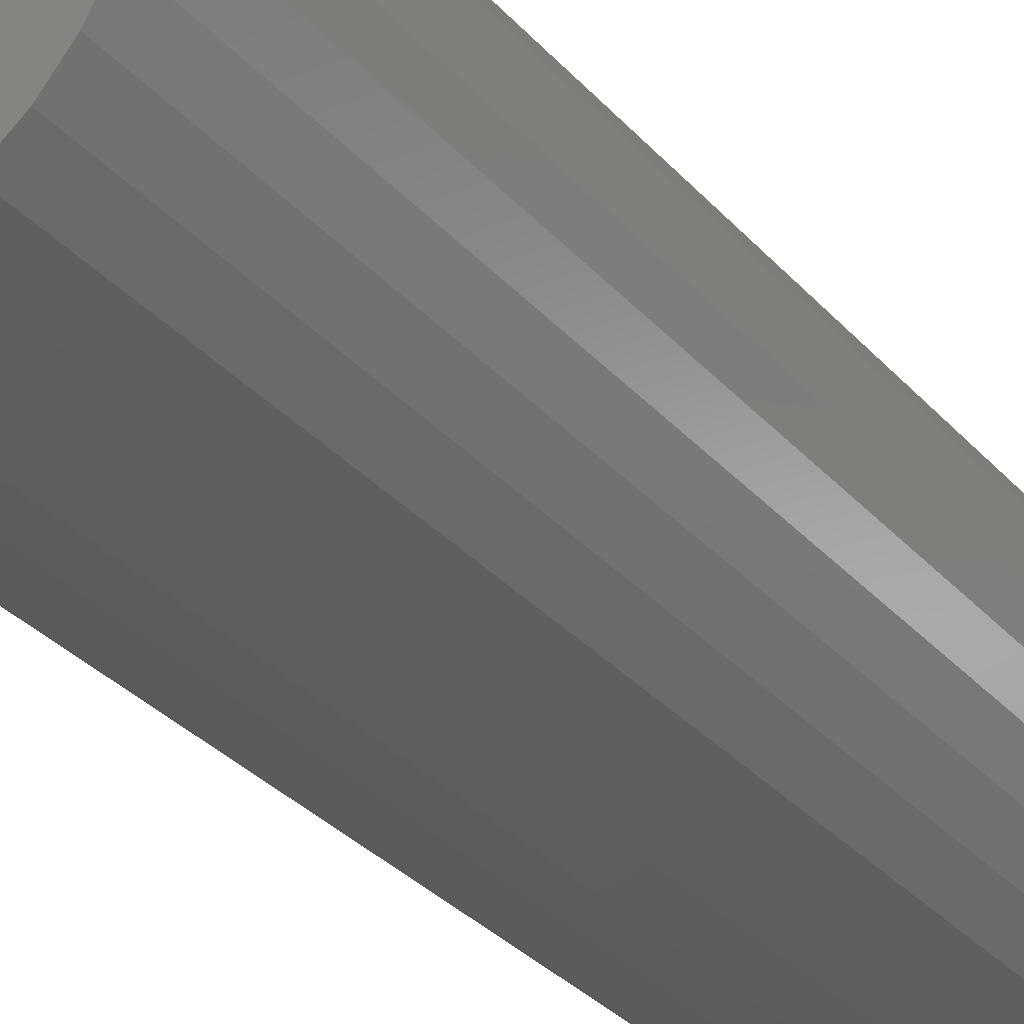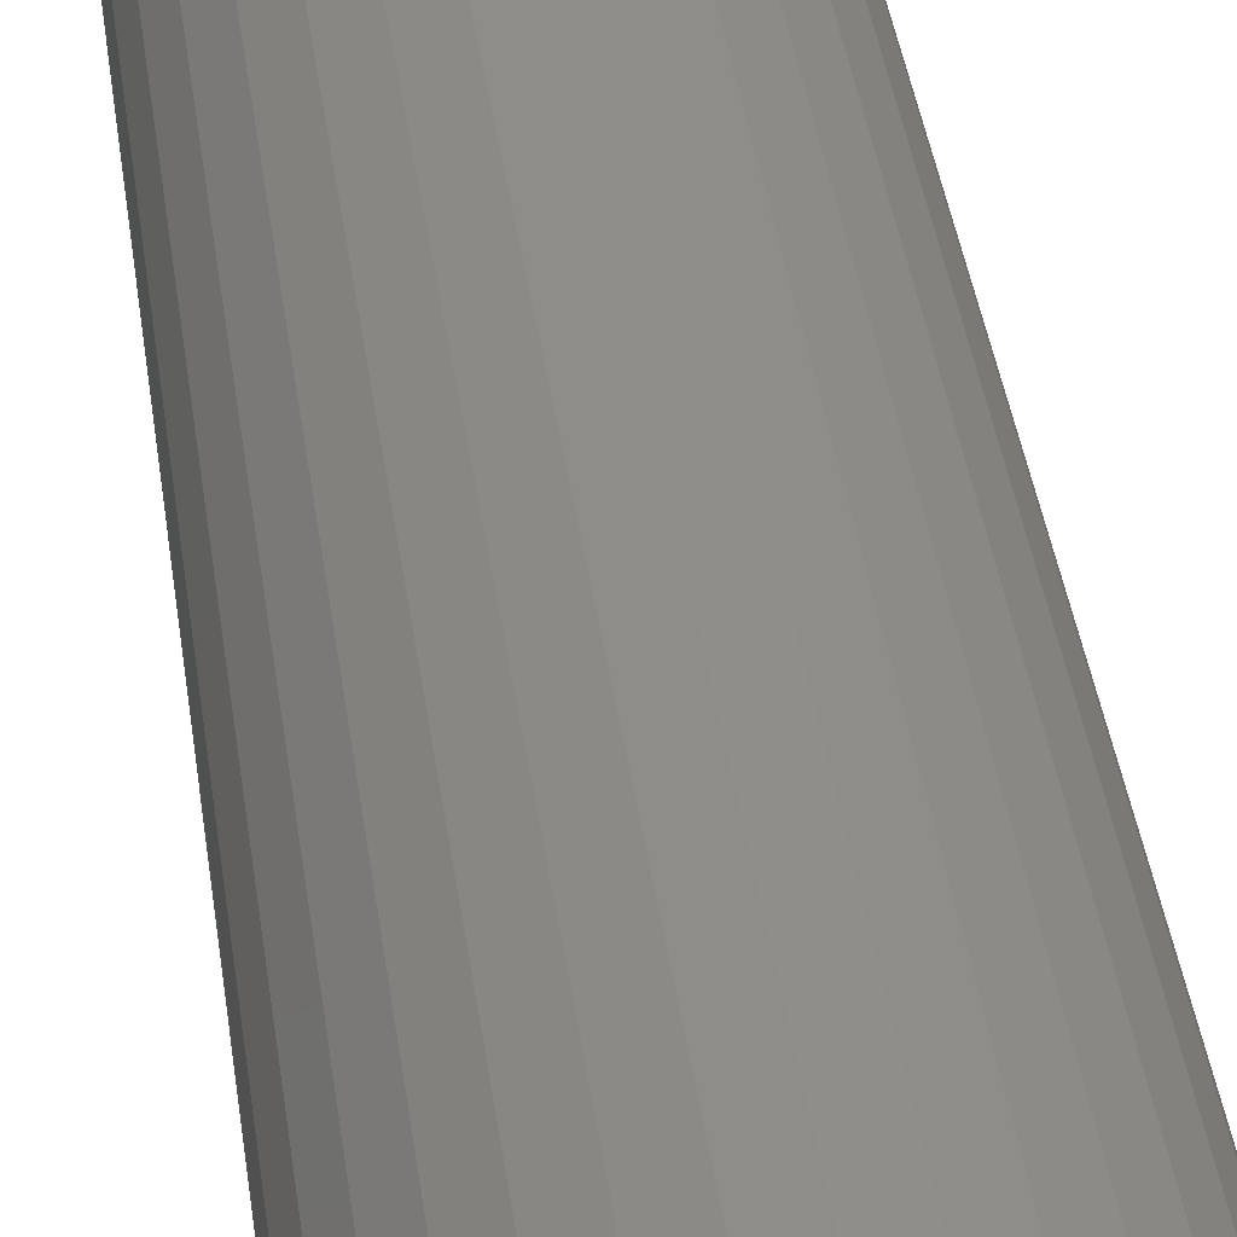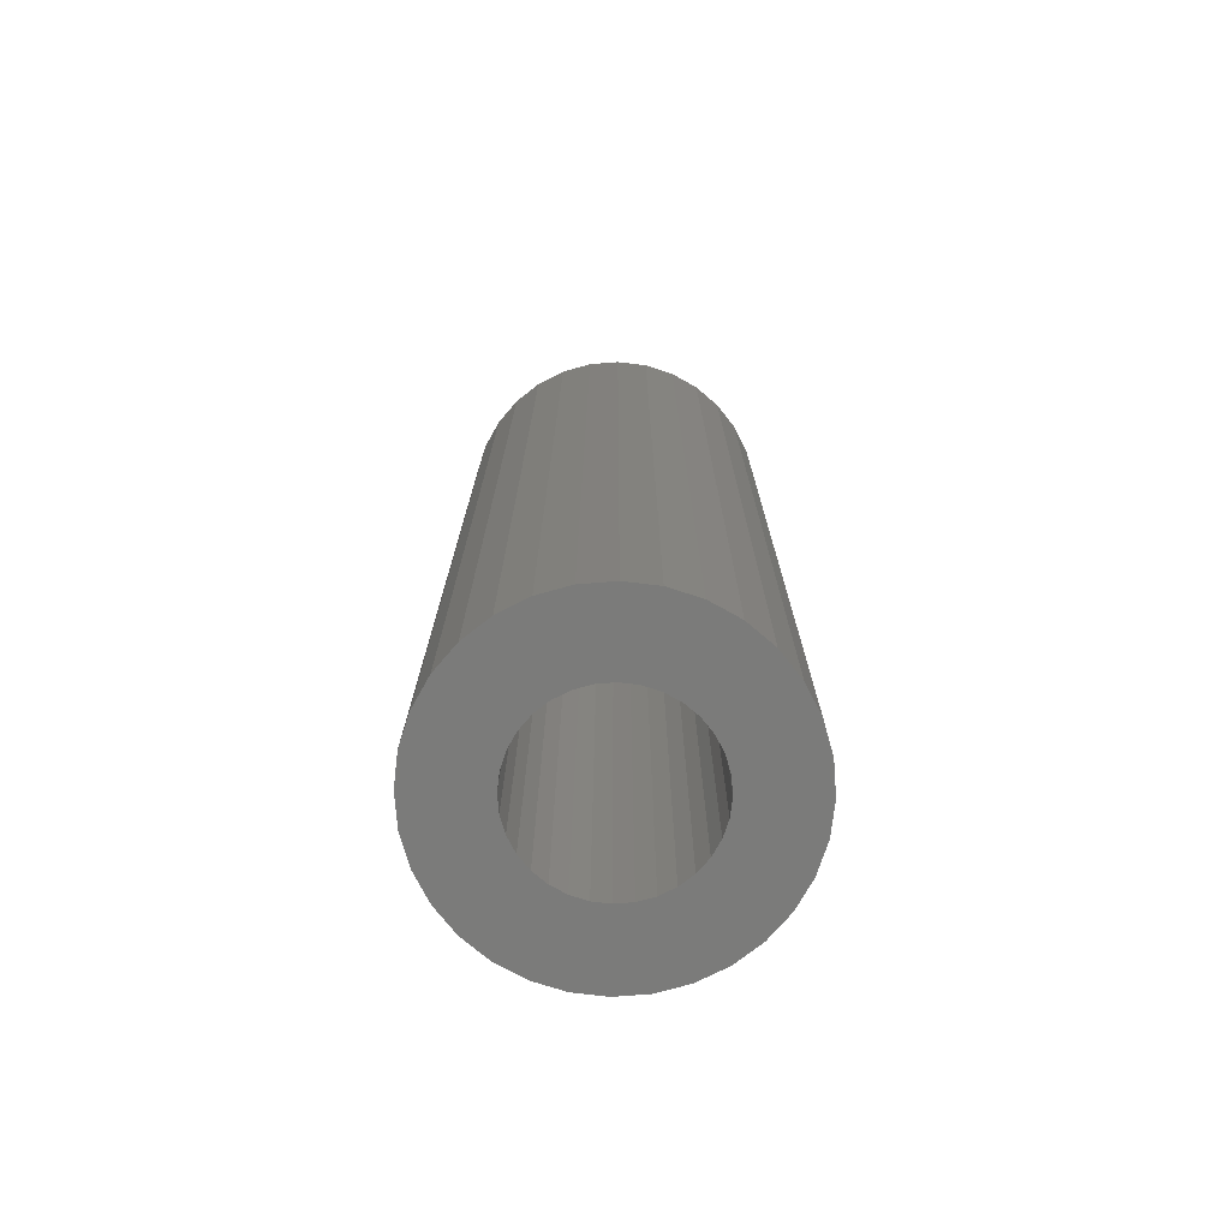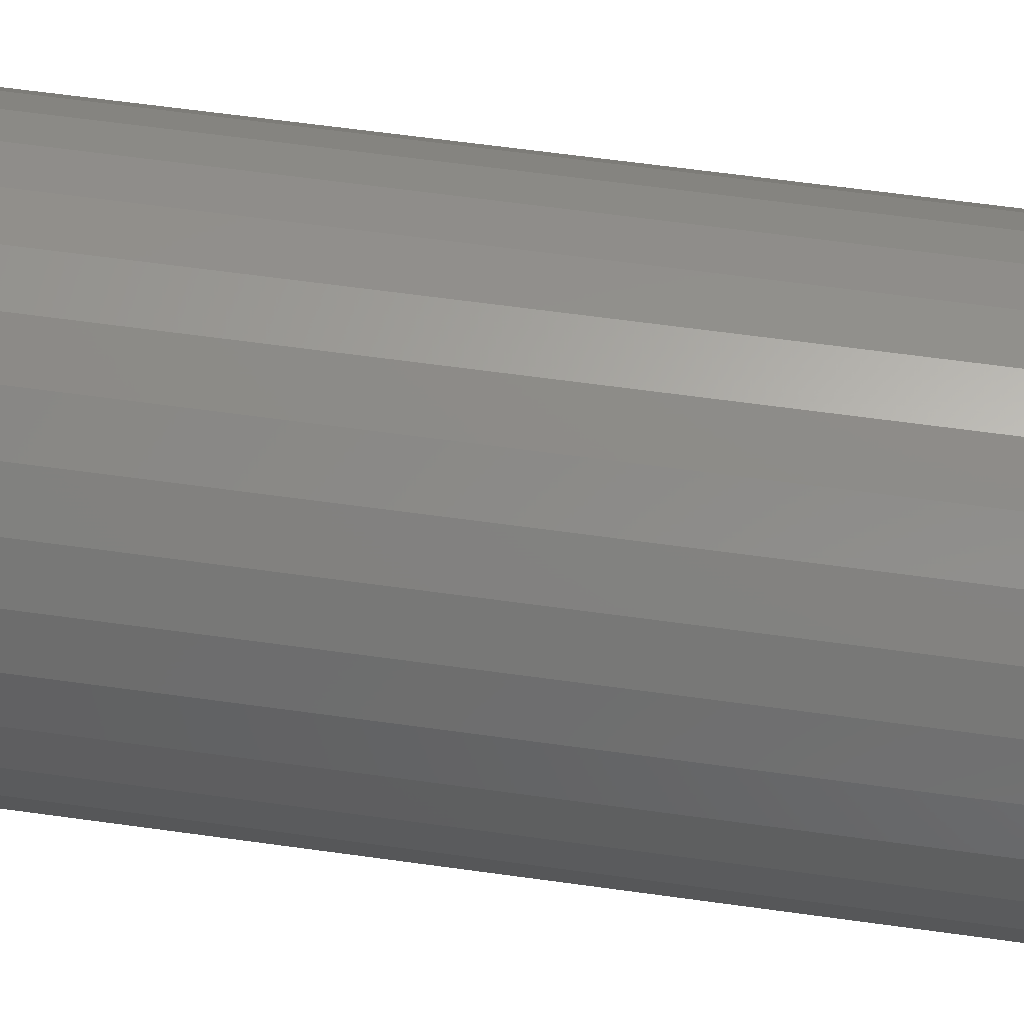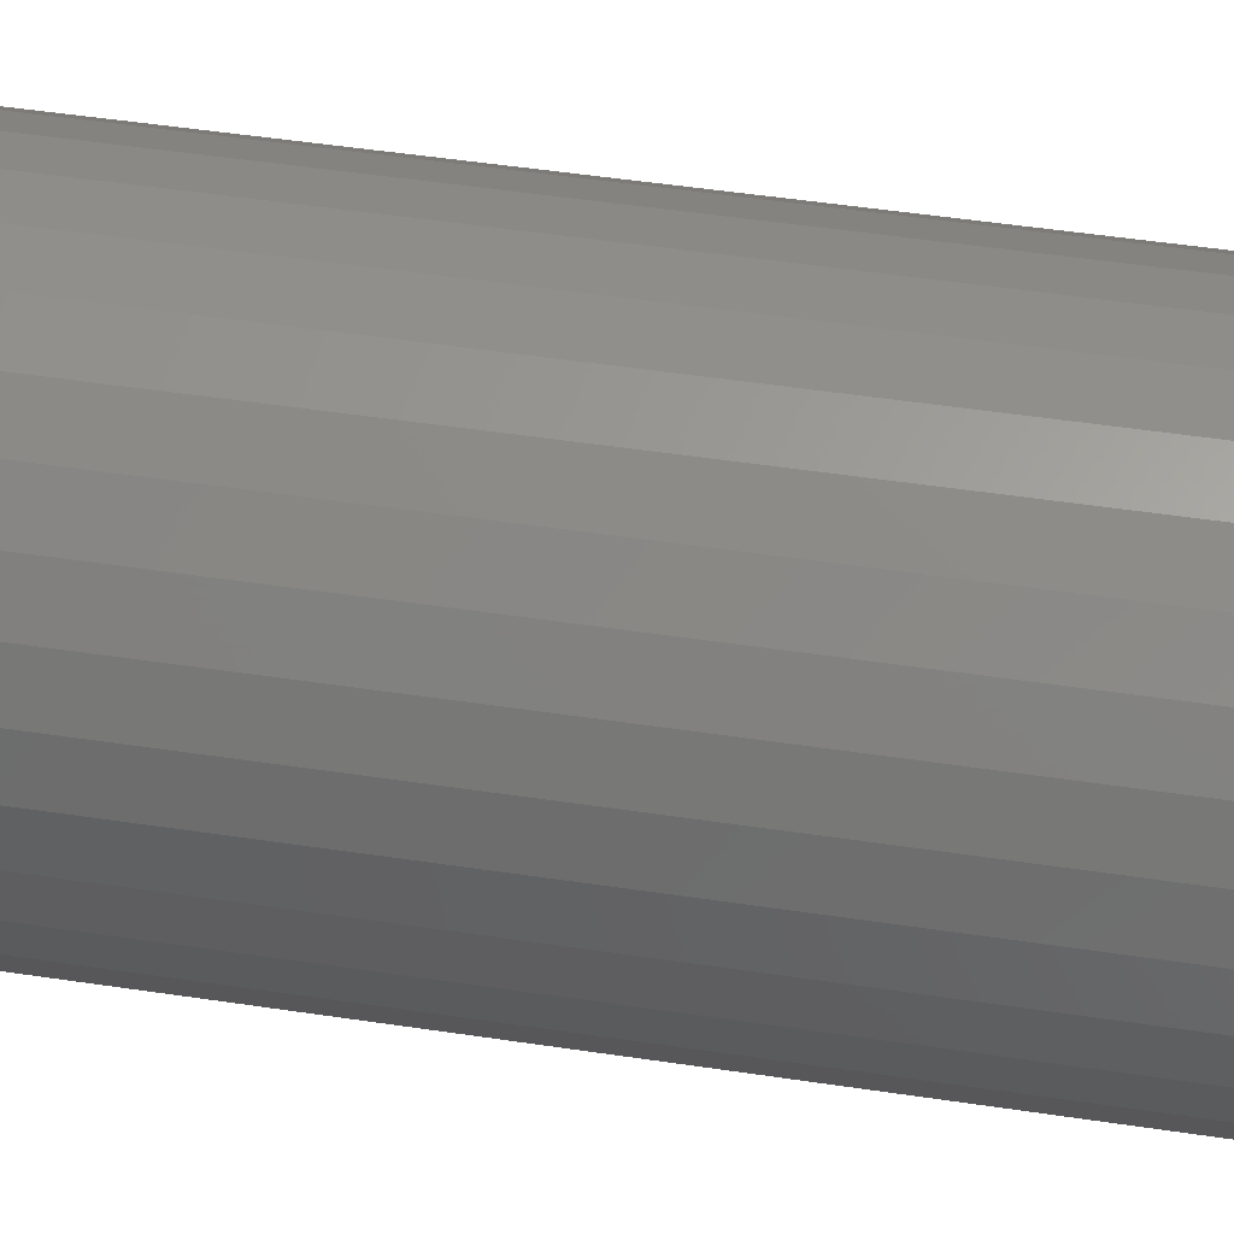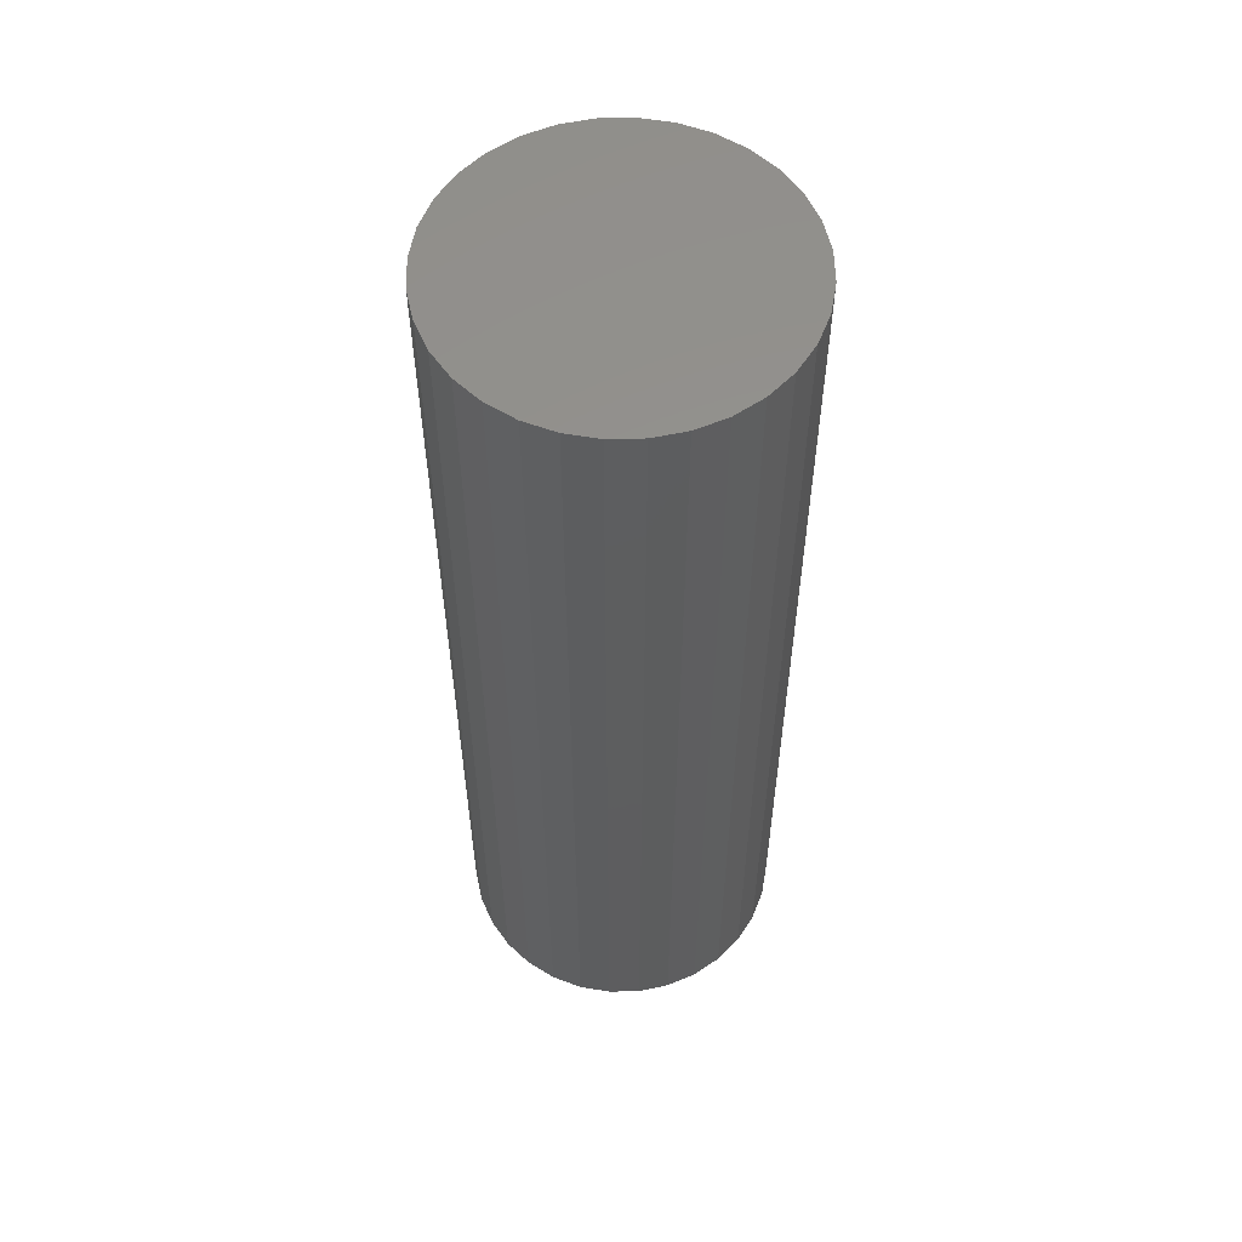
<metadata>
{"format":"stl","ext":"stl","renderer":"f3d","projection":"perspective","resolution":1024,"background":"white","views":[{"elev":-31.1,"azim":33.3,"up":"+Z"},{"elev":41.9,"azim":171.9,"up":"+Z"},{"elev":-74.1,"azim":-34.9,"up":"+Y"},{"elev":57.9,"azim":-81.6,"up":"+Z"},{"elev":46.0,"azim":-80.0,"up":"+Z"},{"elev":56.6,"azim":116.9,"up":"+Y"}]}
</metadata>
<code>
# stl→obj: 128 verts, 252 faces
v -0.07729 -0.75 0.1185
v -0.2453 -0.75 0.1024
v -0.09888 -0.75 0.1008
v -0.1379 -0.75 -0.0278
v -0.2605 -0.75 -0.05219
v -0.1298 -0.75 -0.05454
v 0.08107 -0.75 0.1185
v 0.1027 -0.75 0.1008
v 0.249 -0.75 0.1024
v 0.001891 -0.75 0.1425
v 0.0297 -0.75 0.1398
v 0.2243 -0.75 0.1486
v 0.1911 -0.75 0.1892
v 0.1505 -0.75 0.2224
v 0.1043 -0.75 0.2472
v 0.05408 -0.75 0.2624
v 0.001891 -0.75 0.2675
v -0.0503 -0.75 0.2624
v -0.1005 -0.75 0.2472
v -0.1467 -0.75 0.2224
v -0.1873 -0.75 0.1892
v -0.2205 -0.75 0.1486
v -0.05265 -0.75 0.1317
v -0.02591 -0.75 0.1398
v -0.2605 -0.75 0.05219
v -0.2656 -0.75 3.802e-17
v -0.1379 -0.75 0.0278
v -0.1298 -0.75 0.05454
v -0.1166 -0.75 0.07918
v -0.2453 -0.75 -0.1024
v -0.2205 -0.75 -0.1486
v -0.07729 -0.75 -0.1185
v -0.09888 -0.75 -0.1008
v -0.1166 -0.75 -0.07918
v -0.1873 -0.75 -0.1892
v 0.001891 -0.75 -0.1425
v -0.02591 -0.75 -0.1398
v -0.05265 -0.75 -0.1317
v -0.1467 -0.75 -0.2224
v -0.1005 -0.75 -0.2472
v -0.0503 -0.75 -0.2624
v 0.001891 -0.75 -0.2675
v 0.05408 -0.75 -0.2624
v 0.1043 -0.75 -0.2472
v 0.1505 -0.75 -0.2224
v 0.1911 -0.75 -0.1892
v 0.2243 -0.75 -0.1486
v 0.05643 -0.75 0.1317
v 0.249 -0.75 -0.1024
v 0.1027 -0.75 -0.1008
v 0.08107 -0.75 -0.1185
v 0.05643 -0.75 -0.1317
v 0.0297 -0.75 -0.1398
v -0.1406 -0.75 1.506e-17
v 0.2643 -0.75 0.05219
v 0.1204 -0.75 0.07918
v 0.1336 -0.75 0.05454
v 0.2694 -0.75 -2.75e-17
v 0.1417 -0.75 0.0278
v 0.1444 -0.75 -1.985e-17
v 0.2643 -0.75 -0.05219
v 0.1417 -0.75 -0.0278
v 0.1336 -0.75 -0.05454
v 0.1204 -0.75 -0.07918
v 0.001891 0.7109 0.1425
v -0.02591 0.7109 0.1398
v -0.05265 0.7109 0.1317
v -0.07729 0.7109 0.1185
v -0.09888 0.7109 0.1008
v -0.1166 0.7109 0.07918
v -0.1298 0.7109 0.05454
v -0.1379 0.7109 0.0278
v -0.1406 0.7109 1.506e-17
v 0.0297 0.7109 0.1398
v 0.05643 0.7109 0.1317
v 0.08107 0.7109 0.1185
v 0.1027 0.7109 0.1008
v 0.1204 0.7109 0.07918
v 0.1336 0.7109 0.05454
v 0.1417 0.7109 0.0278
v 0.1444 0.7109 -5.475e-17
v 0.001891 0.7109 -0.1425
v 0.0297 0.7109 -0.1398
v 0.05643 0.7109 -0.1317
v 0.08107 0.7109 -0.1185
v 0.1027 0.7109 -0.1008
v 0.1204 0.7109 -0.07918
v 0.1336 0.7109 -0.05454
v 0.1417 0.7109 -0.0278
v -0.02591 0.7109 -0.1398
v -0.05265 0.7109 -0.1317
v -0.07729 0.7109 -0.1185
v -0.09888 0.7109 -0.1008
v -0.1166 0.7109 -0.07918
v -0.1298 0.7109 -0.05454
v -0.1379 0.7109 -0.0278
v -0.2656 0.8359 3.802e-17
v -0.2605 0.8359 0.05219
v -0.2453 0.8359 0.1024
v -0.2205 0.8359 0.1486
v -0.1873 0.8359 0.1892
v -0.1467 0.8359 0.2224
v -0.1005 0.8359 0.2472
v -0.0503 0.8359 0.2624
v 0.001891 0.8359 0.2675
v 0.05408 0.8359 0.2624
v 0.1043 0.8359 0.2472
v 0.1505 0.8359 0.2224
v 0.1911 0.8359 0.1892
v 0.2243 0.8359 0.1486
v 0.249 0.8359 0.1024
v 0.2643 0.8359 0.05219
v 0.2694 0.8359 -9.302e-17
v 0.2643 0.8359 -0.05219
v 0.249 0.8359 -0.1024
v 0.2243 0.8359 -0.1486
v 0.1911 0.8359 -0.1892
v 0.1505 0.8359 -0.2224
v 0.1043 0.8359 -0.2472
v 0.05408 0.8359 -0.2624
v 0.001891 0.8359 -0.2675
v -0.0503 0.8359 -0.2624
v -0.1005 0.8359 -0.2472
v -0.1467 0.8359 -0.2224
v -0.1873 0.8359 -0.1892
v -0.2205 0.8359 -0.1486
v -0.2453 0.8359 -0.1024
v -0.2605 0.8359 -0.05219
f 1 2 3
f 4 5 6
f 7 8 9
f 10 11 12
f 10 12 13
f 10 13 14
f 10 14 15
f 10 15 16
f 10 16 17
f 10 17 18
f 10 18 19
f 10 19 20
f 10 20 21
f 10 21 22
f 22 2 1
f 22 1 23
f 22 23 24
f 22 24 10
f 25 26 27
f 25 27 28
f 25 28 29
f 25 29 3
f 25 3 2
f 30 31 32
f 30 32 33
f 30 33 34
f 30 34 6
f 30 6 5
f 31 35 36
f 31 36 37
f 31 37 38
f 31 38 32
f 36 35 39
f 36 39 40
f 36 40 41
f 36 41 42
f 36 42 43
f 36 43 44
f 36 44 45
f 36 45 46
f 36 46 47
f 12 11 48
f 12 48 7
f 12 7 9
f 47 49 50
f 47 50 51
f 47 51 52
f 47 52 53
f 47 53 36
f 5 4 26
f 26 4 54
f 26 54 27
f 9 8 55
f 55 8 56
f 55 56 57
f 55 57 58
f 58 57 59
f 58 59 60
f 58 60 61
f 61 60 62
f 61 62 63
f 61 63 49
f 49 63 64
f 49 64 50
f 65 24 66
f 66 24 23
f 66 23 67
f 67 23 1
f 67 1 68
f 68 1 3
f 68 3 69
f 69 3 29
f 69 29 70
f 70 29 28
f 70 28 71
f 71 28 27
f 71 27 72
f 72 27 54
f 72 54 73
f 24 65 10
f 10 65 74
f 10 74 11
f 11 74 75
f 11 75 48
f 48 75 76
f 48 76 7
f 7 76 77
f 7 77 8
f 8 77 78
f 8 78 56
f 56 78 79
f 56 79 57
f 57 79 80
f 57 80 59
f 59 80 81
f 59 81 60
f 82 53 83
f 83 53 52
f 83 52 84
f 84 52 51
f 84 51 85
f 85 51 50
f 85 50 86
f 86 50 64
f 86 64 87
f 87 64 63
f 87 63 88
f 88 63 62
f 88 62 89
f 89 62 60
f 89 60 81
f 53 82 36
f 36 82 90
f 36 90 37
f 37 90 91
f 37 91 38
f 38 91 92
f 38 92 32
f 32 92 93
f 32 93 33
f 33 93 94
f 33 94 34
f 34 94 95
f 34 95 6
f 6 95 96
f 6 96 4
f 4 96 73
f 4 73 54
f 97 26 98
f 98 26 25
f 98 25 99
f 99 25 2
f 99 2 100
f 100 2 22
f 100 22 101
f 101 22 21
f 101 21 102
f 102 21 20
f 102 20 103
f 103 20 19
f 103 19 104
f 104 19 18
f 104 18 105
f 105 18 17
f 105 17 106
f 106 17 16
f 106 16 107
f 107 16 15
f 107 15 108
f 108 15 14
f 108 14 109
f 109 14 13
f 109 13 110
f 110 13 12
f 110 12 111
f 111 12 9
f 111 9 112
f 112 9 55
f 112 55 113
f 113 55 58
f 113 58 114
f 114 58 61
f 114 61 115
f 115 61 49
f 115 49 116
f 116 49 47
f 116 47 117
f 117 47 46
f 117 46 118
f 118 46 45
f 118 45 119
f 119 45 44
f 119 44 120
f 120 44 43
f 120 43 121
f 121 43 42
f 121 42 122
f 122 42 41
f 122 41 123
f 123 41 40
f 123 40 124
f 124 40 39
f 124 39 125
f 125 39 35
f 125 35 126
f 126 35 31
f 126 31 127
f 127 31 30
f 127 30 128
f 128 30 5
f 128 5 97
f 97 5 26
f 105 106 104
f 121 122 120
f 120 122 123
f 120 123 119
f 119 123 124
f 119 124 118
f 118 124 125
f 118 125 117
f 117 125 126
f 117 126 116
f 116 126 127
f 116 127 115
f 115 127 128
f 115 128 114
f 114 128 97
f 114 97 113
f 113 97 98
f 113 98 112
f 112 98 99
f 112 99 111
f 111 99 100
f 111 100 110
f 110 100 101
f 110 101 109
f 109 101 102
f 109 102 108
f 108 102 103
f 108 103 107
f 107 103 104
f 107 104 106
f 66 74 65
f 74 66 67
f 74 67 75
f 84 90 83
f 83 90 82
f 75 67 76
f 76 67 68
f 76 68 77
f 77 68 69
f 77 69 78
f 78 69 70
f 78 70 79
f 79 70 71
f 79 71 80
f 80 71 72
f 80 72 81
f 81 72 73
f 81 73 89
f 89 73 96
f 89 96 88
f 88 96 95
f 88 95 87
f 87 95 94
f 87 94 86
f 86 94 93
f 86 93 85
f 85 93 92
f 85 92 84
f 84 92 91
f 84 91 90

</code>
